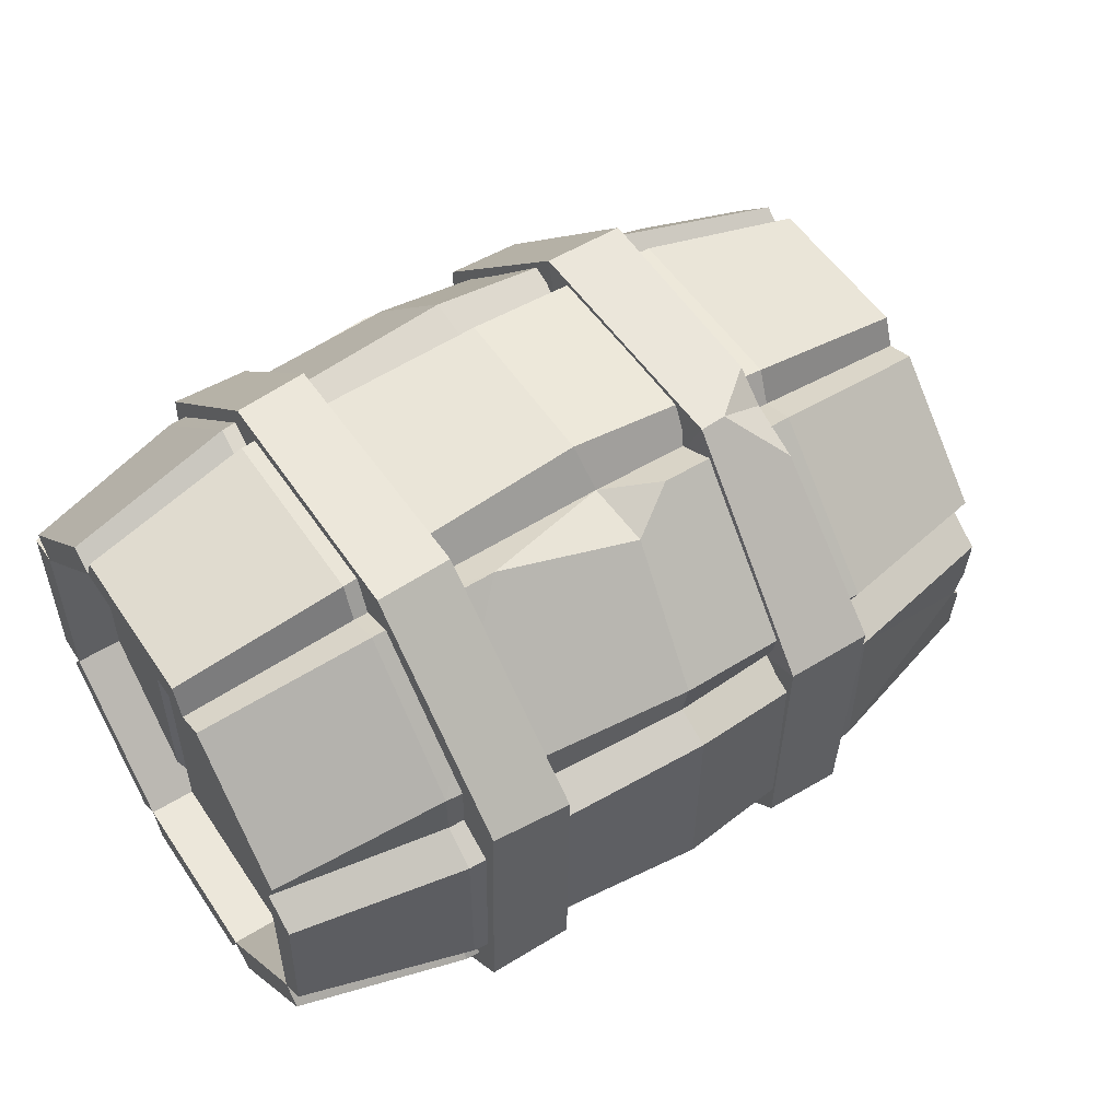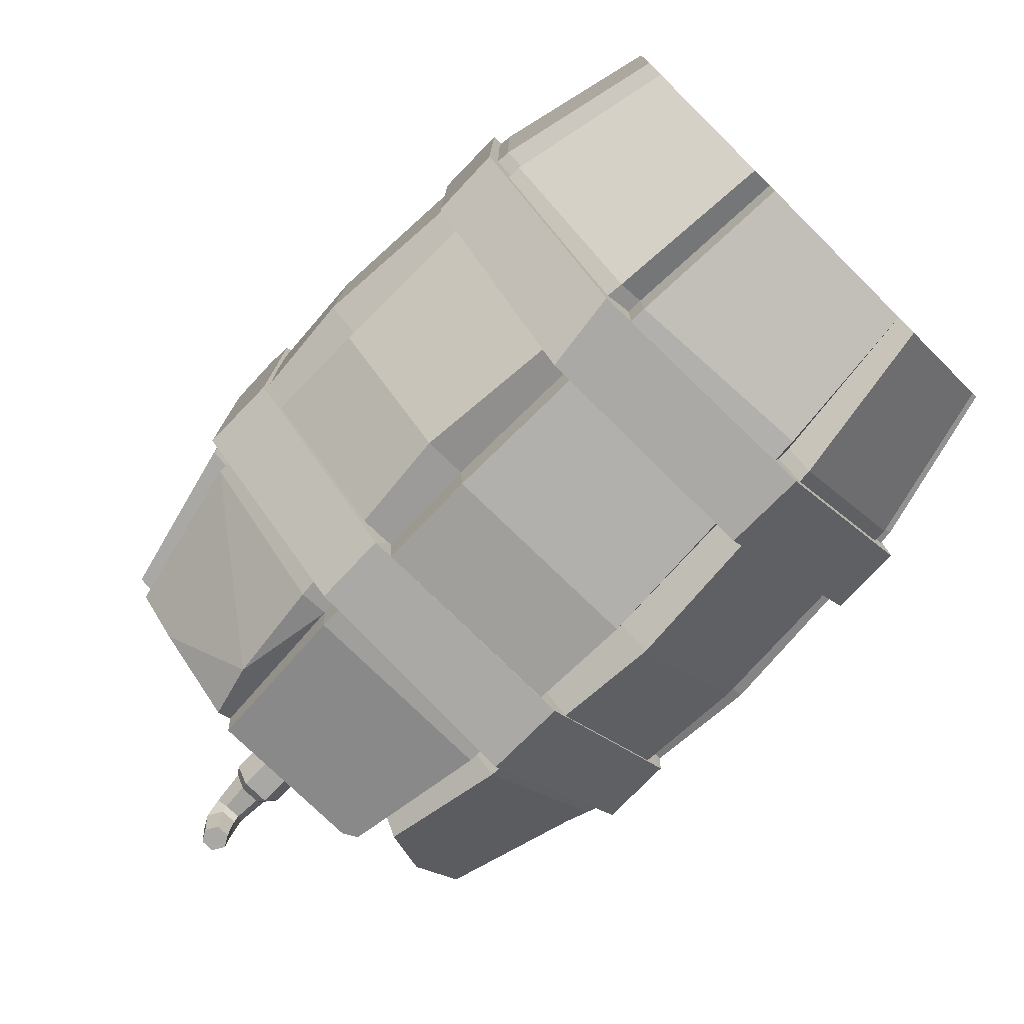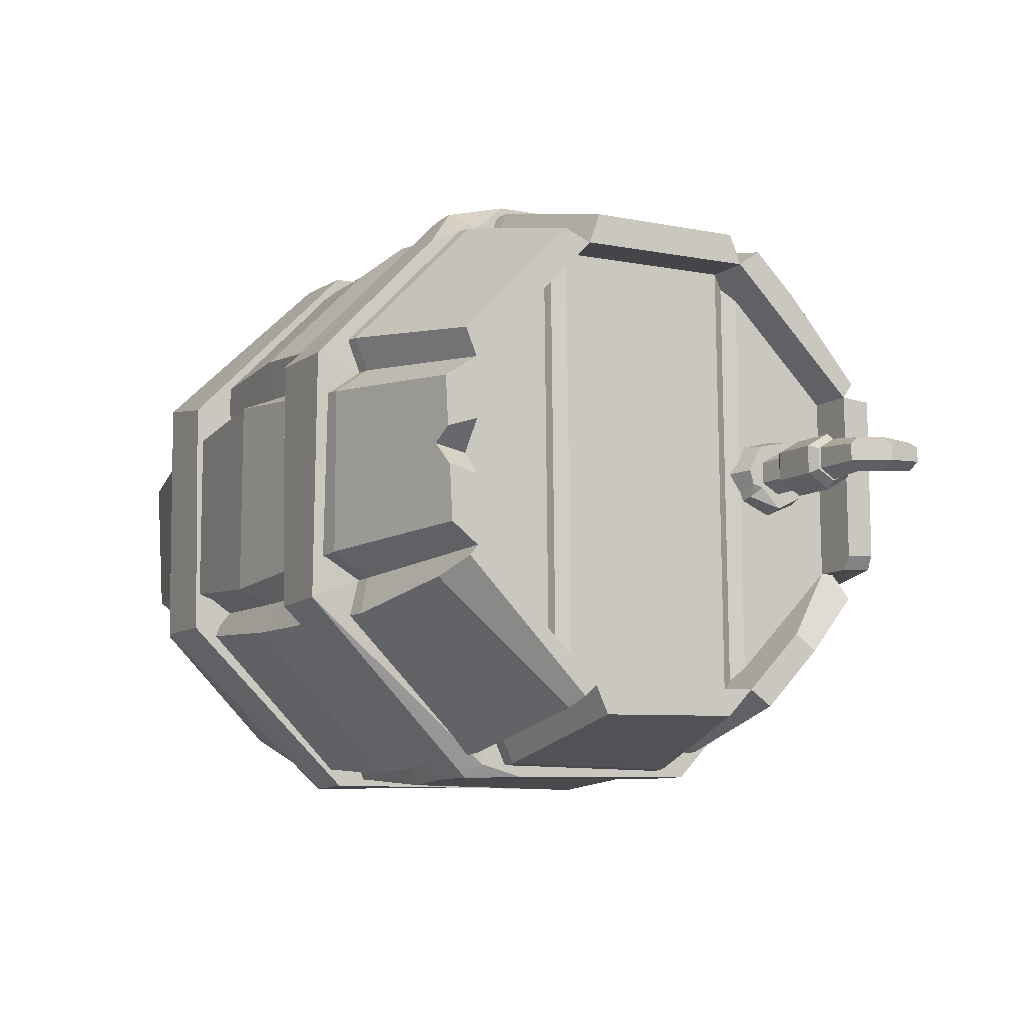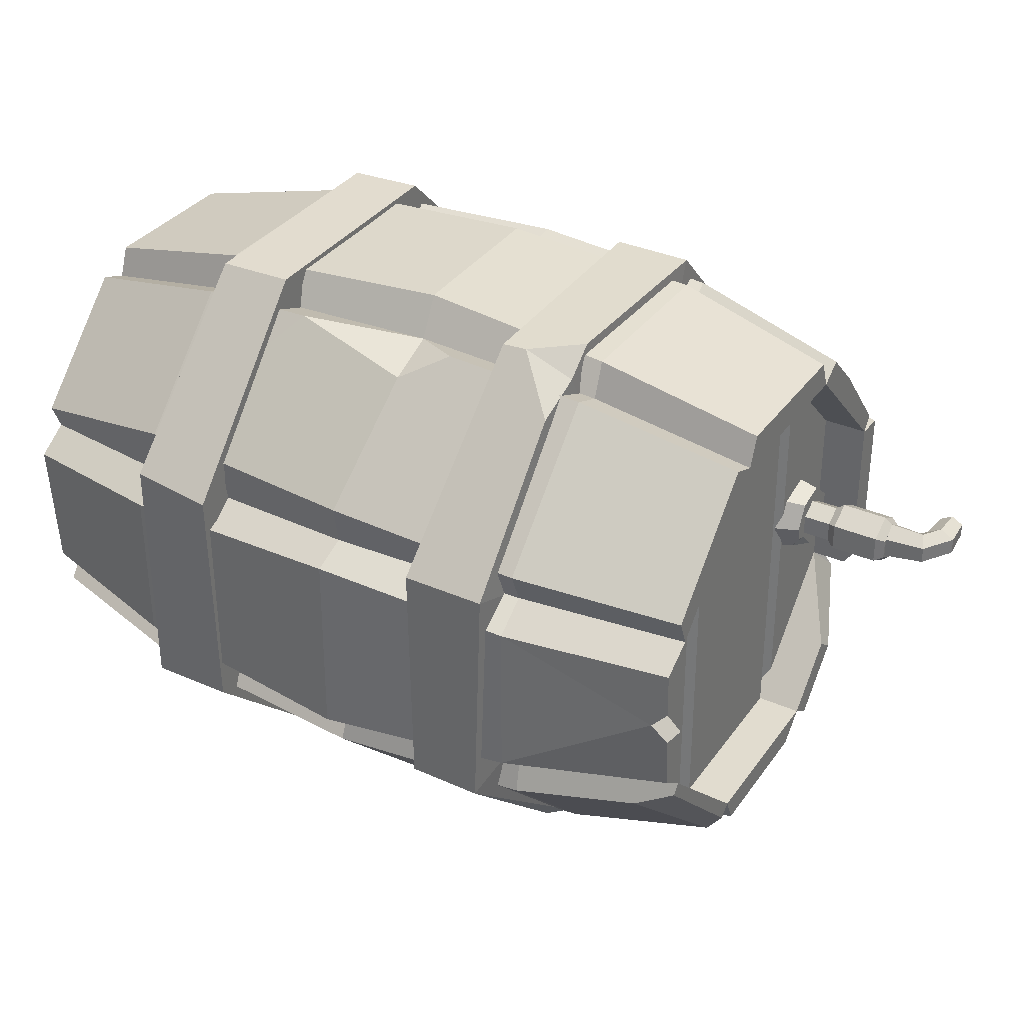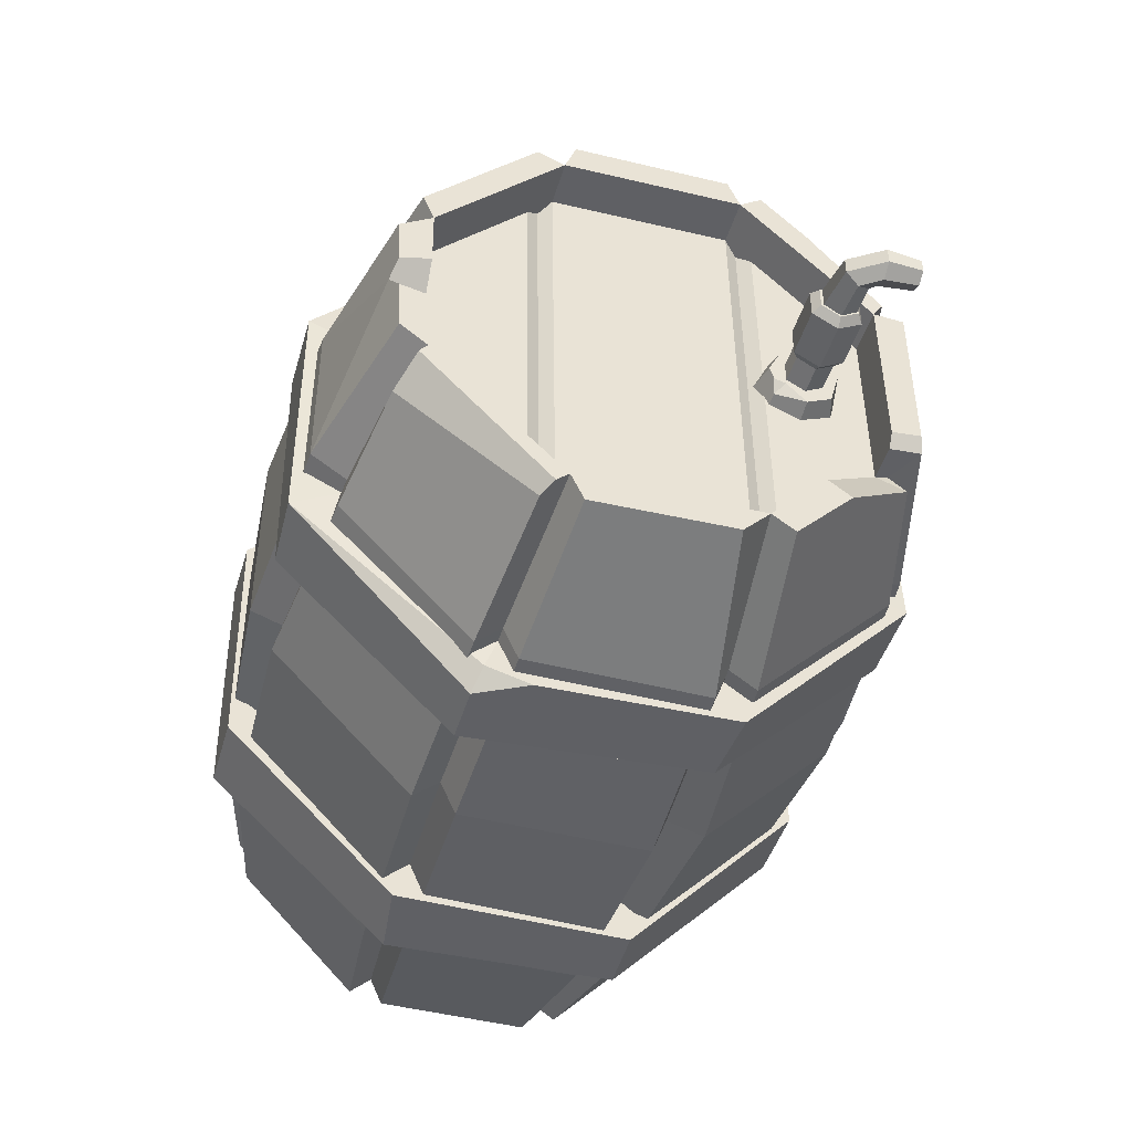
<metadata>
{"format":"obj","ext":"obj","renderer":"f3d","projection":"perspective","resolution":1024,"background":"white","views":[{"elev":54.0,"azim":146.7,"up":"+Z"},{"elev":-75.0,"azim":45.4,"up":"+Y"},{"elev":-8.9,"azim":-119.2,"up":"+Z"},{"elev":34.1,"azim":-149.3,"up":"+Z"},{"elev":-44.3,"azim":-105.9,"up":"+Z"}]}
</metadata>
<code>
v -36.65 22.12 -2.228
v -36.65 18.43 -3.799
v -36.65 14.52 -2.174
v -36.65 13.58 2.648
v -36.65 17.34 5.806
v -36.65 21.93 4.674
v -36.65 23.5 1.198
v -39.99 18.41 -2.982
v -39.99 15.5 -1.632
v -39.99 14.38 2.51
v -39.99 17.55 5.102
v -39.99 21.03 4.355
v -39.99 22.5 1.387
v -39.99 18.46 1.337
v -39.99 22.06 -0.2711
v -39.05 21.84 -1.71
v -39.99 20.72 -0.6295
v -55.08 11.69 2.148
v -55.08 11.69 0.5066
v -56.5 11.69 -0.3142
v -57.92 11.69 0.5066
v -57.92 11.69 2.148
v -56.5 11.69 2.969
v -54.78 15.67 2.323
v -54.78 15.67 0.3317
v -56.5 15.67 -0.6641
v -58.23 15.67 0.3317
v -58.23 15.67 2.323
v -56.5 15.67 3.319
v -56.5 11.69 1.328
v -54.2 16.42 2.323
v -54.2 16.42 0.3317
v -54.96 17.98 -0.6641
v -55.71 19.53 0.3317
v -55.71 19.53 2.323
v -54.96 17.98 3.319
v -50.76 16.56 2.546
v -50.76 16.56 0.1094
v -50.75 18.46 -1.109
v -50.74 20.36 0.1094
v -50.74 20.36 2.546
v -50.75 18.46 3.764
v -43.29 16.37 2.431
v -43.29 16.37 -0.02417
v -43.31 18.49 -1.252
v -43.32 20.62 -0.02417
v -43.32 20.62 2.431
v -43.31 18.49 3.659
v -37.48 16.4 2.399
v -37.45 16.4 -0.04175
v -37.47 18.53 -1.27
v -37.51 20.66 -0.04907
v -37.54 20.65 2.4
v -37.52 18.53 3.628
v -51 18.49 3.659
v -50.98 16.37 2.431
v -51 18.49 1.203
v -51.02 20.62 2.431
v -51.02 20.62 -0.02417
v -51 18.49 -1.252
v -50.98 16.37 -0.02417
v -44.34 18.49 4.493
v -44.32 15.64 2.846
v -49.97 18.5 4.493
v -49.95 15.65 2.85
v -44.35 21.34 2.85
v -49.99 21.34 2.846
v -44.35 21.34 -0.4429
v -49.99 21.34 -0.4393
v -44.34 18.49 -2.086
v -49.97 18.5 -2.086
v -44.32 15.64 -0.4393
v -49.95 15.65 -0.4429
v 47.88 25.66 25.7
v 47.88 46.79 25.47
v 47.88 61.58 10.37
v 47.88 61.35 -10.76
v 47.88 46.25 -25.54
v 47.88 25.12 -25.31
v 47.88 10.33 -10.21
v 47.88 10.56 10.92
v 28.46 24.02 29.83
v 28.46 48.59 29.56
v 28.46 65.77 12.01
v 28.46 65.51 -12.56
v 28.46 47.95 -29.74
v 28.46 23.39 -29.48
v 28.46 6.202 -11.92
v 28.46 6.465 12.64
v -23.88 23.98 29.93
v -23.88 48.65 29.71
v -23.88 65.87 12.05
v -23.88 65.6 -12.6
v -23.88 47.99 -29.83
v -23.88 23.36 -29.56
v -23.88 6.113 -11.96
v -23.88 6.372 12.68
v -43.1 25.66 25.7
v -43.1 46.79 25.47
v -43.1 61.58 10.37
v -43.1 61.35 -10.76
v -43.1 46.25 -25.54
v -43.1 25.12 -25.31
v -43.1 10.56 10.92
v 47.88 50.05 26.76
v 47.88 62.89 13.57
v 28.46 65.64 17.3
v 28.46 52.38 31.05
v -23.88 67.41 15.77
v -23.88 52.47 31.22
v -43.1 62.89 13.57
v -43.1 50.05 26.76
v 47.88 63.23 -13.09
v 47.88 48.84 -27.78
v 28.46 50.97 -32.35
v 28.46 67.7 -15.27
v -23.88 51.01 -32.46
v -23.88 66.33 -16.75
v 47.88 22.43 -27.17
v 47.88 8.448 -12.84
v 28.46 4.011 -14.98
v 28.46 20.26 -31.63
v -23.88 3.762 -15.09
v -23.88 20.22 -31.71
v -39.23 7.505 -13.29
v -43.1 22.43 -27.17
v 47.88 8.711 13.64
v 47.88 23.03 27.55
v 28.46 20.97 31.98
v 28.46 4.315 15.81
v -23.88 20.92 32.08
v -23.88 5.684 16.17
v -43.1 23.03 27.55
v 47.88 27.07 29.14
v 47.88 45.46 29.02
v 28.46 47.04 33.69
v 28.46 25.65 33.83
v -23.88 47.11 33.88
v -23.88 25.62 33.94
v -43.1 45.46 29.02
v -43.1 27.07 29.14
v 47.88 65.4 7.873
v 47.88 64.51 -8.335
v 28.46 69.71 -9.741
v 28.46 69.71 9.102
v -23.88 69.81 -9.77
v -23.88 69.82 9.131
v -43.1 64.51 -8.335
v -43.1 65.4 7.873
v 47.88 44.75 -28.79
v 47.88 26.54 -29.05
v 28.46 25.04 -33.83
v 28.46 46.22 -33.52
v -23.88 25.01 -33.91
v -23.88 46.24 -33.61
v -43.1 28.22 -28.47
v -43.1 44.75 -28.79
v 47.88 6.907 -9.87
v 47.88 6.996 10.65
v 28.46 2.322 12.33
v 29.67 1.843 -10.52
v -23.88 2.22 12.37
v -23.88 2.128 -11.56
v -43.1 6.996 10.65
v 42.47 25.66 25.7
v 42.47 46.79 25.47
v 42.47 61.58 10.37
v 42.47 61.35 -10.76
v 42.47 46.25 -25.54
v 42.47 25.12 -25.31
v 42.47 10.33 -10.21
v 42.47 10.56 10.92
v -37.69 25.66 25.7
v -37.69 46.79 25.47
v -37.69 61.58 10.37
v -37.69 61.35 -10.76
v -37.69 46.25 -25.54
v -37.69 25.12 -25.31
v -37.69 10.33 -10.21
v -37.69 10.56 10.92
v 42.47 22.16 -22.29
v 42.47 22.64 22.74
v 42.47 49.27 -22.58
v 42.47 49.75 22.45
v -37.69 22.64 22.74
v -37.69 22.16 -22.29
v -37.69 49.75 22.45
v -37.69 49.27 -22.58
v -0.8898 49.36 31.36
v 14.03 52.83 31.91
v -1.78 56.41 29.81
v -7.079 53.24 32.69
v 0.2286 48.69 -31.55
v 0.1111 51.88 -34.24
v -40.26 61.46 -0.1024
v -41.35 65.72 0.4622
v -43.1 64.86 -2.031
v -43.1 65.09 2.225
v -43.1 61.5 3.367
v -43.1 61.43 -2.798
v 0.2884 22.63 -31.27
v -36.68 24.15 24.22
v -36.68 23.64 -23.8
v -36.68 48.27 23.96
v -36.68 47.76 -24.06
v 41.46 48.27 23.96
v 41.46 47.76 -24.06
v 41.46 24.15 24.22
v 41.46 23.64 -23.8
v -0.2374 26.36 35.88
v -0.1952 68.41 17.43
v 0.06909 68.79 -17.02
v 0.2639 46.84 -35.56
v 0.3197 24.38 -35.88
v 0.3088 18.15 -32.54
v -0.05158 4.702 18.42
v -0.1926 18.61 32.45
v -0.1571 67.59 12.74
v 0.04419 67.31 -13.32
v -0.1974 23.3 31.64
v -0.01294 4.682 13.41
v 0.02155 71.76 -11.76
v -0.1542 71.76 11.08
v 0.1918 0 -11.75
v 0.1883 4.404 -12.65
v 0 0.288 13.08
v 0.2242 2.325 -16.68
v -0.2808 45.92 35.48
v -43.1 17.83 22.5
v -36.37 7.651 14.53
v -43.1 9.358 12.69
v -43.1 15.79 -20.36
v -43.1 18.43 -18.48
v -38.01 9.012 -10.28
v -43.1 47.71 -26.81
v -41.72 48.99 -28.12
v -43.1 62.29 -11.93
v -38.71 63.94 -13.93
v -42 10.33 -10.21
v -43.1 10.35 -8.679
v -42.03 6.643 -9.964
v -43.1 6.914 -8.336
v 26.82 70.94 -15.03
v 26.29 48.98 -35.45
v 26.82 21.05 -34.78
v 26.82 0.8419 -13.93
v 26.38 1.901 16.26
v 26.82 22.15 35.32
v 26.82 51.19 34.86
v 26.33 71.4 15.39
v 16.93 70.94 -15.03
v 16.93 50.09 -35.24
v 17.83 21.55 -35.25
v 16.93 0.8419 -13.93
v 16.93 1.298 15.11
v 18.29 21.31 35.16
v 17.97 50.79 34.81
v 16.93 71.4 14.01
v 26.82 25.7 26.37
v 26.82 47.37 26.03
v 26.82 10.14 11.29
v 26.82 9.796 -10.38
v 26.82 24.88 -25.94
v 26.82 46.54 -26.28
v 26.82 62.1 -11.2
v 26.82 62.45 10.46
v 16.93 62.45 10.46
v 16.93 62.1 -11.2
v 16.93 46.54 -26.28
v 16.93 24.88 -25.94
v 16.93 9.796 -10.38
v 16.93 10.14 11.29
v 16.93 25.7 26.37
v 16.93 47.37 26.03
v -12.15 70.94 -15.03
v -12.15 50.09 -35.24
v -13.31 21.61 -34.82
v -12.15 0.8419 -13.93
v -12.15 1.298 15.11
v -12.65 22.18 35.39
v -13.09 51.18 35.05
v -12.15 71.4 14.01
v -20.99 71.23 -14.84
v -22.04 21.05 -34.78
v -22.04 0.8419 -13.93
v -21.04 1.347 14.9
v -22.04 22.15 35.32
v -22.04 71.4 14.01
v -12.15 23.7 -28.65
v -12.15 7.05 -11.47
v -12.15 47.63 -29.03
v -12.15 64.82 -12.38
v -12.15 65.19 11.55
v -12.15 48.54 28.74
v -12.15 24.61 29.11
v -12.15 7.426 12.46
v -22.04 7.426 12.46
v -22.04 24.61 29.11
v -22.04 48.54 28.74
v -22.04 65.19 11.55
v -22.04 64.82 -12.38
v -22.04 47.63 -29.03
v -22.04 23.7 -28.65
v -22.04 7.05 -11.47
v -16.06 51.06 35.2
v -21.58 46.53 35.27
v -21.58 56.12 29.94
v -21.58 50.03 32.28
v -19.03 50.09 -35.24
v -22.04 44.15 -35.14
v -22.04 49.45 -33.71
f 2 3 9 8
f 3 4 10 9
f 10 4 5 11
f 5 6 12 11
f 6 7 13 12
f 8 9 14
f 9 10 14
f 14 10 11
f 11 12 14
f 12 13 14
f 16 17 15
f 1 2 8 16
f 17 8 14
f 13 15 17 14
f 7 1 16 15 13
f 16 8 17
f 18 19 25 24
f 19 20 26 25
f 20 21 27 26
f 21 22 28 27
f 22 23 29 28
f 23 18 24 29
f 19 18 30
f 20 19 30
f 21 20 30
f 22 21 30
f 23 22 30
f 18 23 30
f 24 25 32 31
f 25 26 33 32
f 26 27 34 33
f 27 28 35 34
f 28 29 36 35
f 29 24 31 36
f 31 32 38 37
f 32 33 39 38
f 33 34 40 39
f 34 35 41 40
f 35 36 42 41
f 36 31 37 42
f 43 44 50 49
f 44 45 51 50
f 45 46 52 51
f 46 47 53 52
f 47 48 54 53
f 48 43 49 54
f 56 55 57
f 55 58 57
f 58 59 57
f 59 60 57
f 60 61 57
f 61 56 57
f 63 62 64 65
f 62 66 67 64
f 66 68 69 67
f 68 70 71 69
f 70 72 73 71
f 72 63 65 73
f 43 48 62 63
f 55 56 65 64
f 48 47 66 62
f 58 55 64 67
f 47 46 68 66
f 59 58 67 69
f 46 45 70 68
f 60 59 69 71
f 45 44 72 70
f 61 60 71 73
f 44 43 63 72
f 56 61 73 65
f 137 134 135 136
f 105 106 107 108
f 142 143 144 145
f 116 113 114 115
f 153 150 151 152
f 121 122 119 120
f 161 158 159 160
f 127 128 129 130
f 191 109 110 192
f 108 107 190
f 116 115 194 212
f 194 117 118 212
f 213 153 152 214
f 216 130 129 217
f 139 138 140 141
f 112 110 109 111
f 196 146 148 197
f 198 149 147 196
f 118 117 236 238
f 155 154 156 157
f 126 124 123 125 232
f 241 162 164 242
f 231 230 229
f 184 206 207 183
f 173 174 177 178
f 105 75 76 106
f 106 76 84 107
f 83 75 105 108
f 218 92 109 211
f 189 192 110 91
f 92 100 111 109
f 111 100 99 112
f 112 99 91 110
f 113 77 78 114
f 114 78 86 115
f 85 77 113 116
f 86 193 194 115
f 219 85 116 212
f 94 102 235 236 117
f 102 101 237 235
f 120 80 88 121
f 87 79 119 122
f 124 95 201 215
f 179 234 239
f 232 233 103 126
f 126 103 95 124
f 81 74 128 127
f 128 74 82 129
f 89 81 127 130
f 217 129 82 220
f 89 130 216 221
f 90 98 133 131
f 134 74 75 135
f 135 75 83 136
f 82 74 134 137
f 189 91 138 228
f 220 82 137 210
f 91 99 140 138
f 99 98 141 140
f 141 98 90 139
f 76 77 143 142
f 143 77 85 144
f 84 76 142 145
f 144 85 219 222
f 147 92 218 223
f 93 101 148 146
f 148 101 200 197
f 149 100 92 147
f 150 78 79 151
f 151 79 87 152
f 86 78 150 153
f 95 154 214 201
f 155 94 193 213
f 193 86 153 213
f 95 103 156 154
f 156 103 102 157
f 157 102 94 155
f 158 80 81 159
f 159 81 89 160
f 88 80 158 161
f 88 161 224 225
f 97 104 164 162
f 104 240 242 164
f 241 239 234
f 166 75 74 165
f 167 76 75 184
f 166 206 184 75
f 168 77 76 167
f 169 78 77 183
f 168 183 77
f 207 169 183
f 170 79 78 169
f 209 181 79 170
f 172 81 80 171
f 165 74 81 182
f 172 182 81
f 208 165 182
f 173 98 99 174
f 100 175 187 99
f 204 174 187
f 175 100 199 195
f 200 101 176 195
f 176 175 195
f 176 101 102 188
f 177 205 188 102
f 177 102 103 178
f 178 103 233 186
f 179 186 233
f 203 178 186
f 179 239 240 180
f 180 104 98 185
f 174 204 205 177
f 180 185 186 179
f 172 171 181 182
f 166 165 170 169
f 165 208 209 170
f 167 184 183 168
f 185 202 203 186
f 175 176 188 187
f 147 223 222 146
f 190 83 108
f 192 189 191
f 94 117 194 193
f 198 196 195 199
f 197 200 195 196
f 149 198 199 100
f 89 221 226 160
f 224 161 160 226
f 201 87 122 215
f 122 121 227 215
f 121 88 225 227
f 137 136 228 210
f 119 79 80 120
f 202 173 178 203
f 204 187 188 205
f 206 166 169 207
f 208 182 181 209
f 138 139 210 228
f 107 211 191 190
f 155 213 214 154
f 123 124 215 227
f 132 216 217 131
f 84 218 211 107
f 93 219 212 118
f 131 217 220 90
f 221 216 132 97
f 90 220 210 139
f 219 93 146 222
f 218 84 145 223
f 201 214 152 87
f 225 224 163 96
f 222 223 145 144
f 189 83 190
f 191 189 190
f 226 221 97 162
f 163 224 226 162
f 225 96 123 227
f 189 228 136 83
f 147 146 196
f 191 211 109
f 174 99 187
f 185 98 173 202
f 79 181 171 80
f 230 231 104 97
f 131 133 229 230
f 104 231 229 133 98
f 230 97 132
f 131 230 132
f 125 179 233 232
f 96 234 125 123
f 125 234 179
f 238 237 101 93 118
f 236 235 237 238
f 241 234 96 163
f 240 239 241 242
f 163 162 241
f 180 240 104
f 251 243 244 252
f 252 244 245 253
f 253 245 246 254
f 254 246 247 255
f 255 247 248 256
f 256 248 249 257
f 257 249 250 258
f 258 250 243 251
f 260 249 248 259
f 259 248 247 261
f 261 247 246 262
f 262 246 245 263
f 263 245 244 264
f 264 244 243 265
f 265 243 250 266
f 266 250 249 260
f 267 258 251 268
f 268 251 252 269
f 269 252 253 270
f 270 253 254 271
f 271 254 255 272
f 272 255 256 273
f 273 256 257 274
f 274 257 258 267
f 283 309 311
f 311 309 310
f 284 277 278 285
f 285 278 279 286
f 286 279 280 287
f 307 308 305
f 288 282 275 283
f 290 278 277 289
f 289 277 276 291
f 291 276 275 292
f 292 275 282 293
f 293 282 281 294
f 294 281 280 295
f 295 280 279 296
f 296 279 278 290
f 297 286 287 298
f 300 288 283 301
f 303 284 285 304
f 304 285 286 297
f 299 308 307 288 300
f 298 287 306 308 299
f 287 280 281 305 306
f 307 305 281 282 288
f 305 308 306
f 283 275 276 309
f 310 309 276 277 284
f 303 310 284
f 302 311 310 303
f 301 283 311 302

</code>
